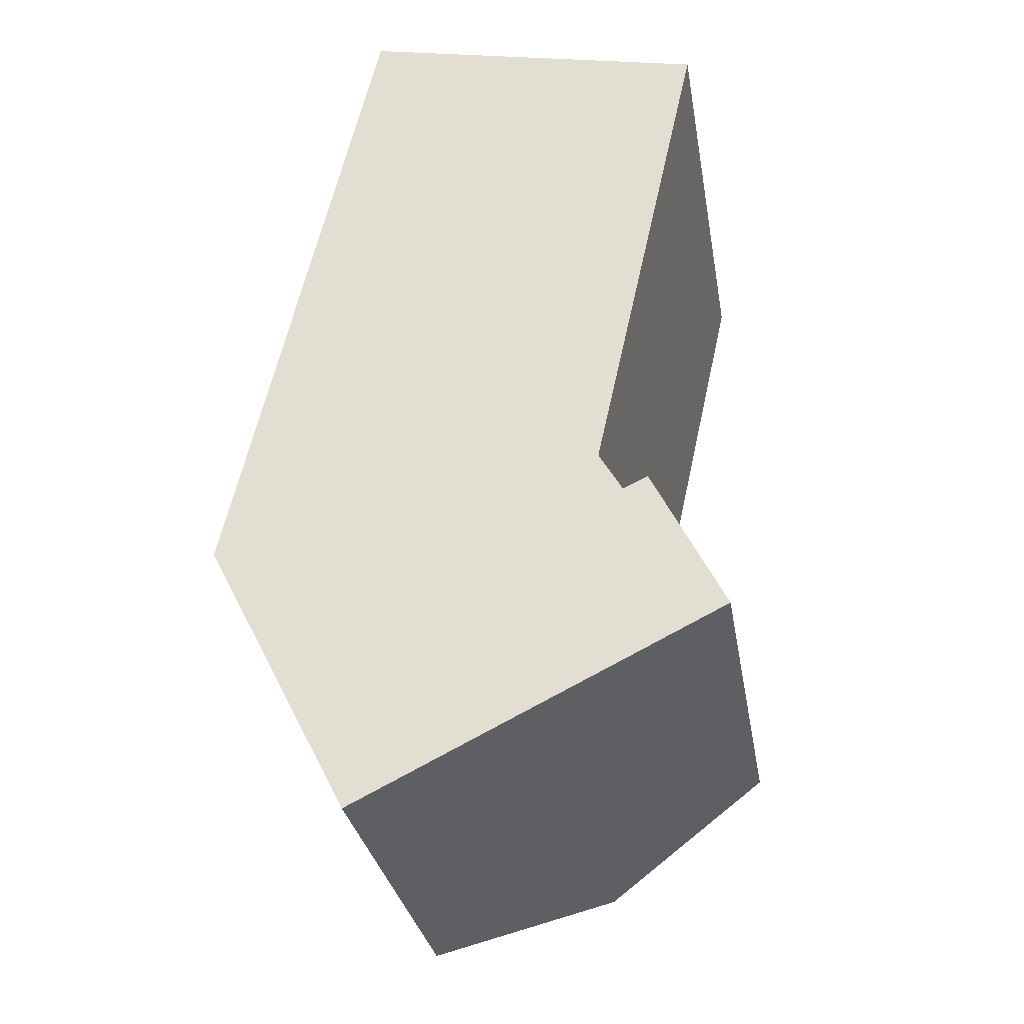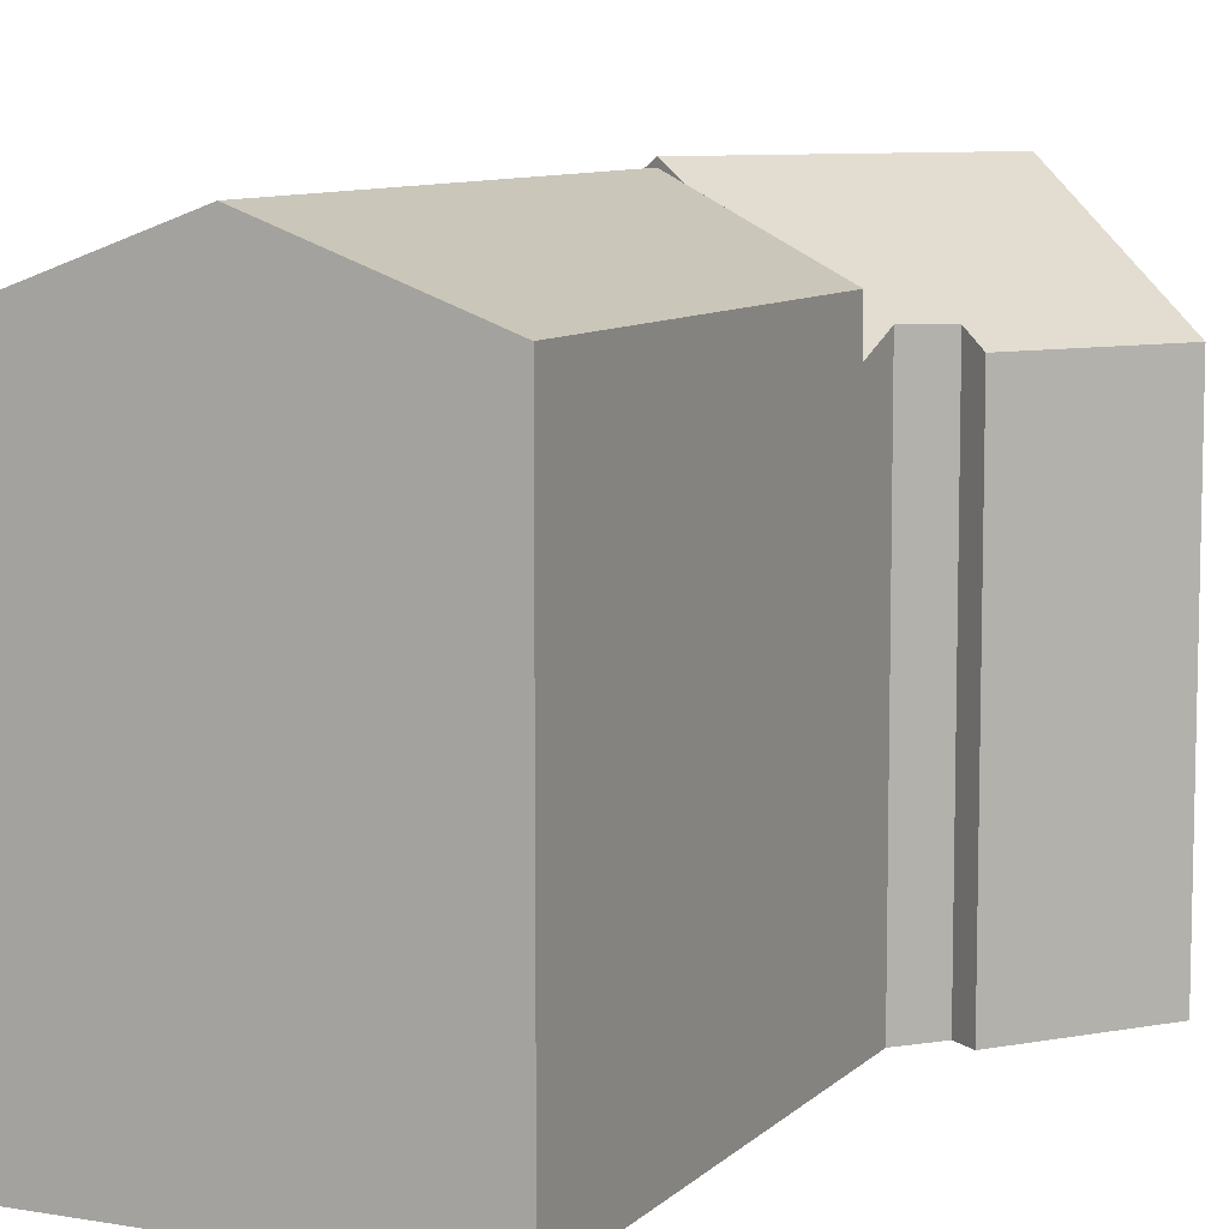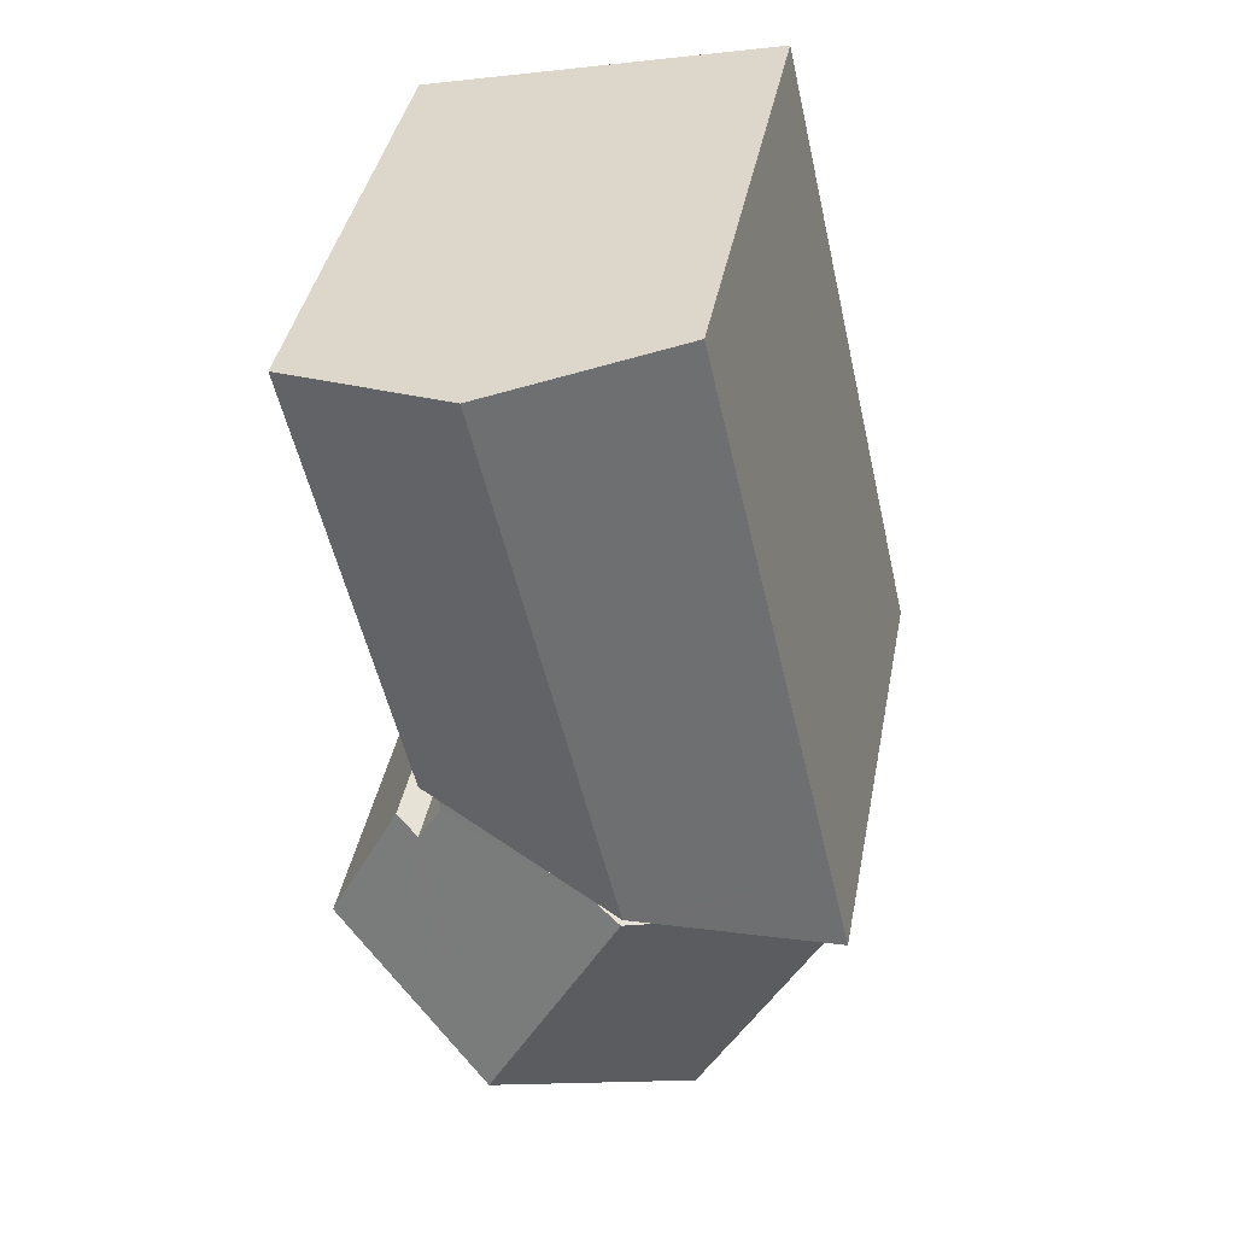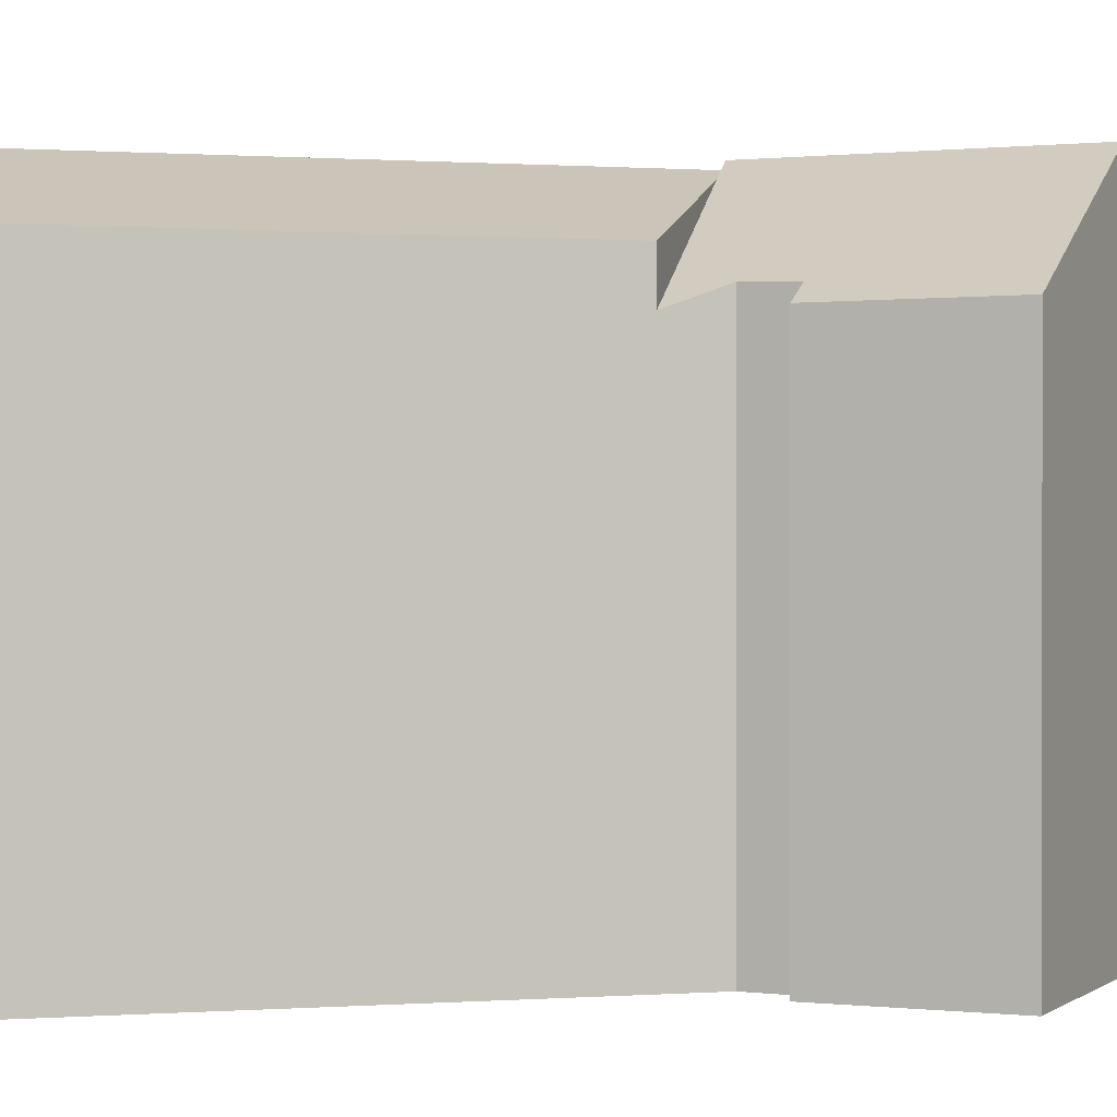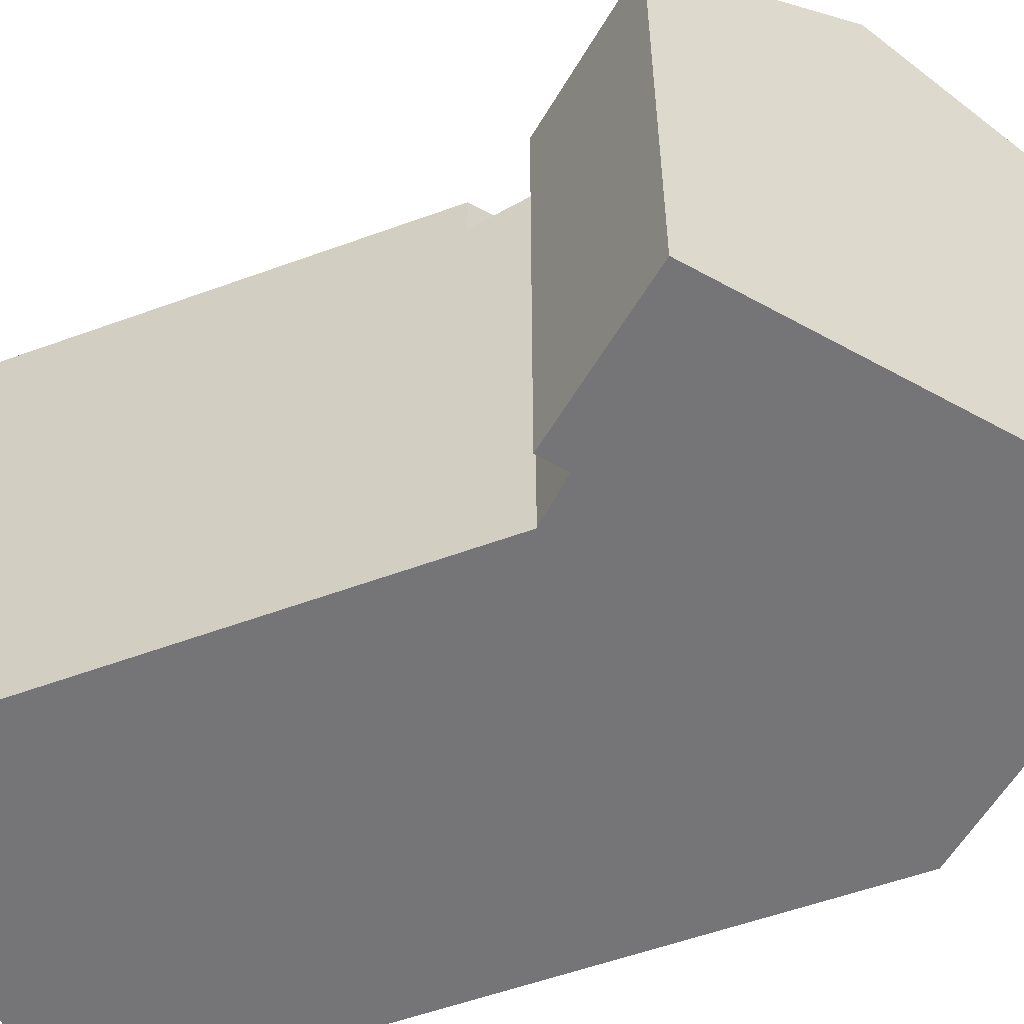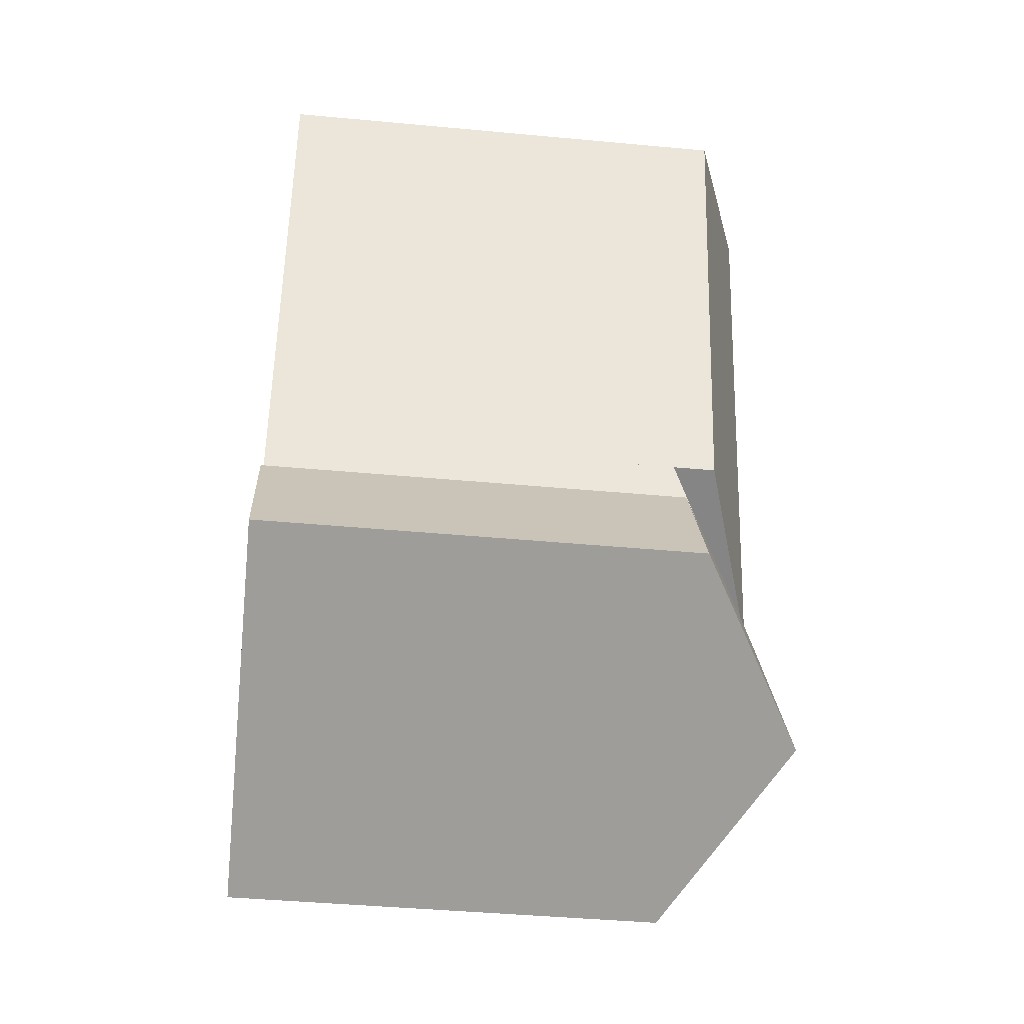
<metadata>
{"format":"obj","ext":"obj","renderer":"f3d","projection":"perspective","resolution":1024,"background":"white","views":[{"elev":-30.2,"azim":9.6,"up":"+Z"},{"elev":8.7,"azim":37.0,"up":"+Y"},{"elev":40.3,"azim":-169.2,"up":"+Z"},{"elev":0.5,"azim":87.0,"up":"+Y"},{"elev":-56.6,"azim":123.5,"up":"+Y"},{"elev":-43.9,"azim":83.8,"up":"+Z"}]}
</metadata>
<code>
v  0.005 14.34 0.022
v  2.415 14.33 -4.709
v  0 14.33 8.773e-16
v  5.58 17.6 1.811
v  2.562 14.33 -4.996
v  4.618 14.33 -9.008
v  4.674 14.33 -9.116
v  4.938 14.49 -8.985
v  10.7 18.13 -6.132
v  6.482 18.13 2.101
v  14.25 14.36 1.559
v  16.63 14.39 -3.201
v  13.44 14.87 1.177
v  12.68 14.91 2.508
v  7.384 17.6 2.39
v  13.05 14.28 4.209
v  16.63 1.96e-16 -3.201
v  4.674 5.582e-16 -9.116
v  10.7 3.755e-16 -6.132
v  4.938 5.502e-16 -8.985
v  4.618 5.516e-16 -9.008
v  0 0 0
v  2.562 3.059e-16 -4.996
v  2.415 2.883e-16 -4.709
v  0.005 -1.347e-18 0.022
v  5.58 -1.109e-16 1.811
v  13.05 -2.577e-16 4.209
v  7.384 -1.463e-16 2.39
v  6.482 -1.286e-16 2.101
v  12.68 -1.536e-16 2.508
v  13.44 -7.207e-17 1.177
v  14.25 -9.546e-17 1.559
v  13.05 15.73 4.209
v  10.58 17.9 19.93
v  16.27 15.77 18.71
v  6.482 17.9 2.101
v  0.687 15.76 2.993
v  0.005 15.76 0.022
v  0.714 15.76 3.109
v  3.733 15.76 16.25
v  3.834 15.76 16.7
v  4.848 15.76 21.11
v  4.855 15.76 21.14
v  5.12 15.86 21.09
v  4.855 -1.295e-15 21.14
v  4.848 -1.293e-15 21.11
v  3.834 -1.022e-15 16.7
v  3.733 -9.953e-16 16.25
v  0.714 -1.904e-16 3.109
v  0.687 -1.833e-16 2.993
v  5.12 -1.291e-15 21.09
v  16.27 -1.146e-15 18.71
v  10.58 -1.22e-15 19.93
g defaultobject
f 1 2 3
f 2 1 4
f 2 4 5
f 5 4 6
f 6 4 7
f 7 4 8
f 8 4 9
f 9 4 10
f 9 11 12
f 11 9 13
f 13 9 14
f 14 15 16
f 15 14 9
f 15 9 10
f 12 8 9
f 8 12 7
f 7 12 17
f 7 17 18
f 18 17 19
f 18 19 20
f 18 6 7
f 6 18 5
f 5 18 2
f 2 18 3
f 3 18 21
f 3 21 22
f 22 21 23
f 22 23 24
f 3 25 1
f 25 3 22
f 4 15 10
f 15 4 1
f 15 1 25
f 15 25 16
f 16 25 26
f 16 26 27
f 27 26 28
f 28 26 29
f 16 30 14
f 30 16 27
f 30 13 14
f 13 30 31
f 11 17 12
f 17 11 32
f 31 11 13
f 11 31 32
f 28 30 27
f 30 28 31
f 31 28 17
f 17 28 19
f 19 28 29
f 19 29 26
f 19 26 25
f 19 25 20
f 20 25 22
f 20 22 24
f 20 24 23
f 20 23 21
f 20 21 18
f 17 32 31
f 33 34 35
f 34 33 36
f 36 33 15
f 37 4 38
f 4 37 36
f 36 37 39
f 36 39 40
f 36 40 34
f 34 40 41
f 34 41 42
f 34 42 43
f 34 43 44
f 42 45 43
f 45 42 41
f 45 41 40
f 45 40 39
f 45 39 46
f 46 39 47
f 47 39 37
f 47 37 38
f 47 38 48
f 48 38 49
f 49 38 25
f 49 25 50
f 45 44 43
f 44 45 34
f 34 45 35
f 35 45 51
f 35 51 52
f 52 51 53
f 52 33 35
f 33 52 27
f 27 15 33
f 15 27 36
f 36 27 4
f 4 27 38
f 38 27 26
f 38 26 25
f 26 27 28
f 26 28 29
f 26 50 25
f 50 26 49
f 49 26 48
f 48 26 29
f 48 29 28
f 48 28 27
f 48 27 52
f 48 52 47
f 47 52 46
f 46 52 45
f 45 52 51
f 51 52 53

</code>
